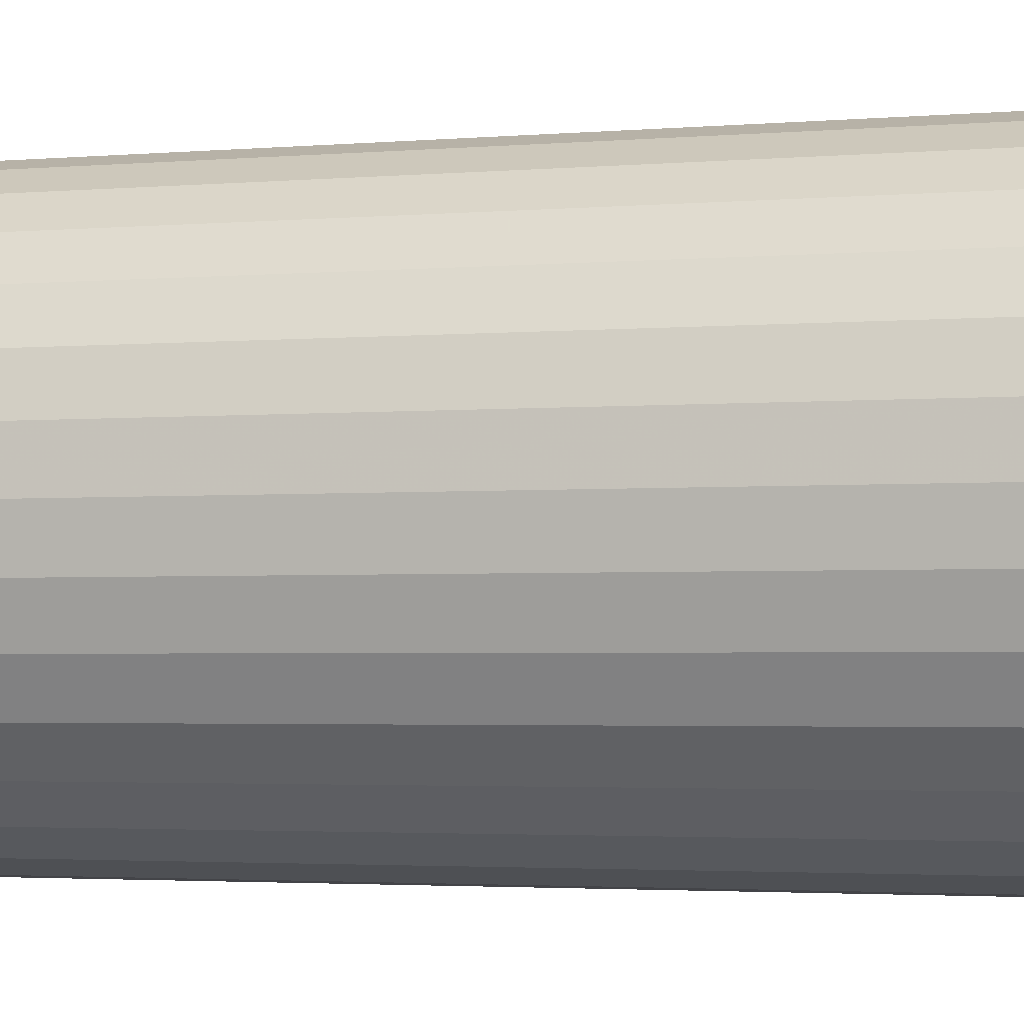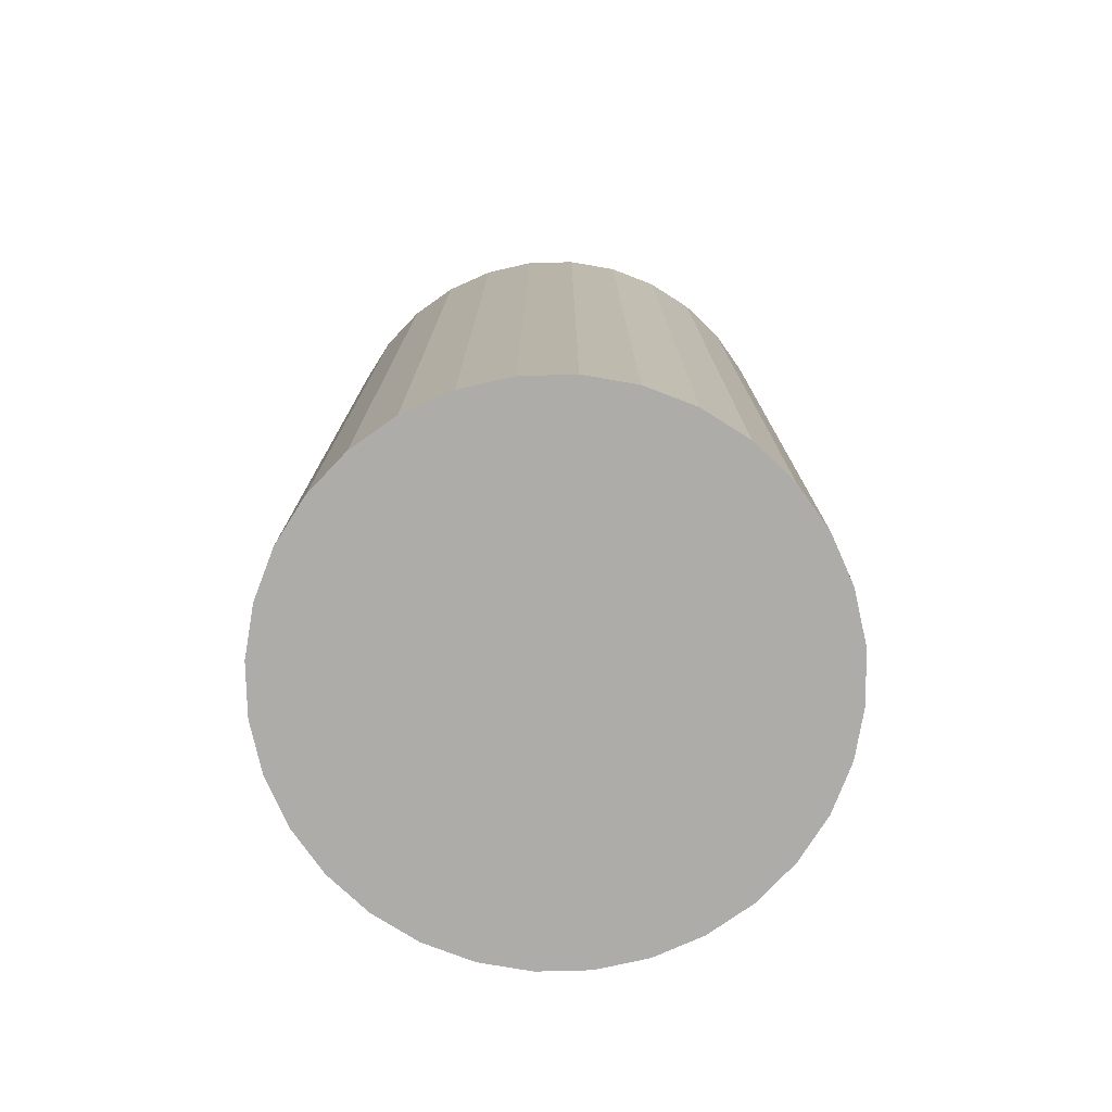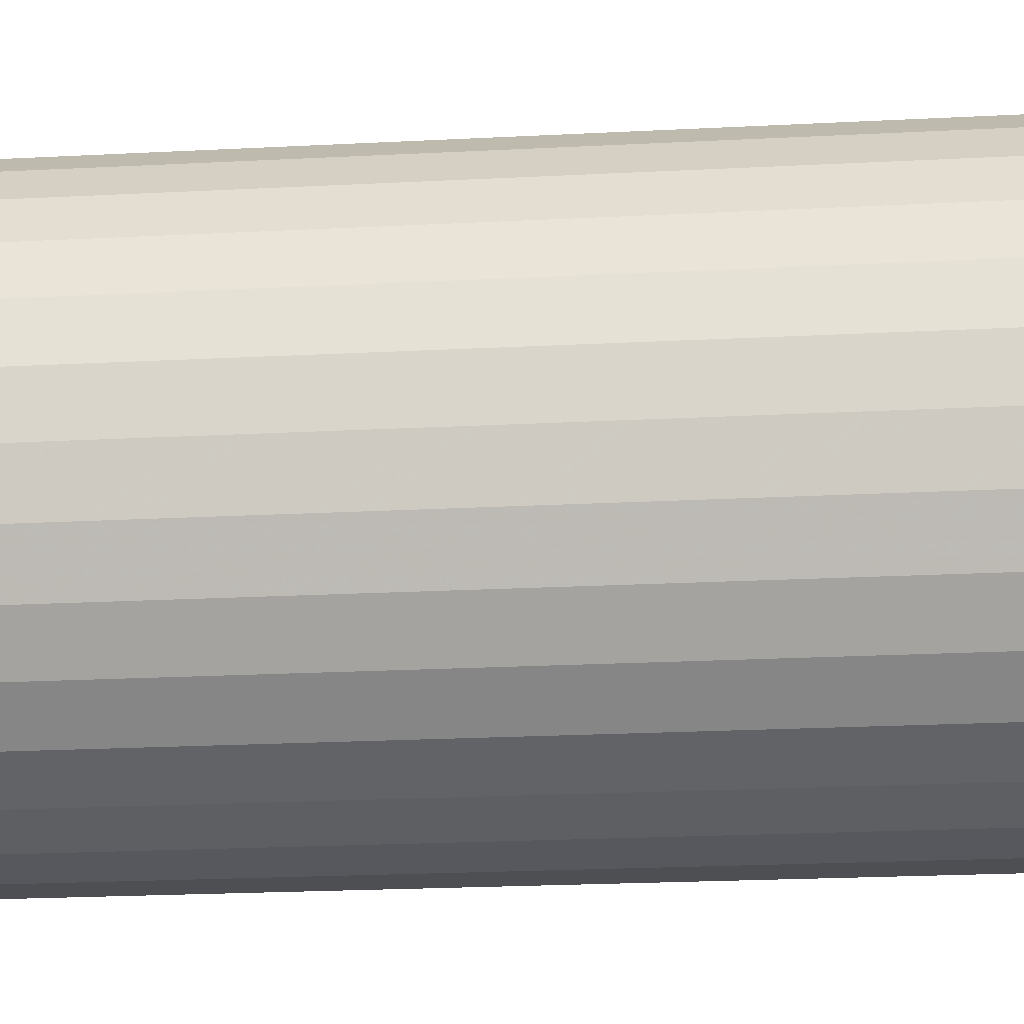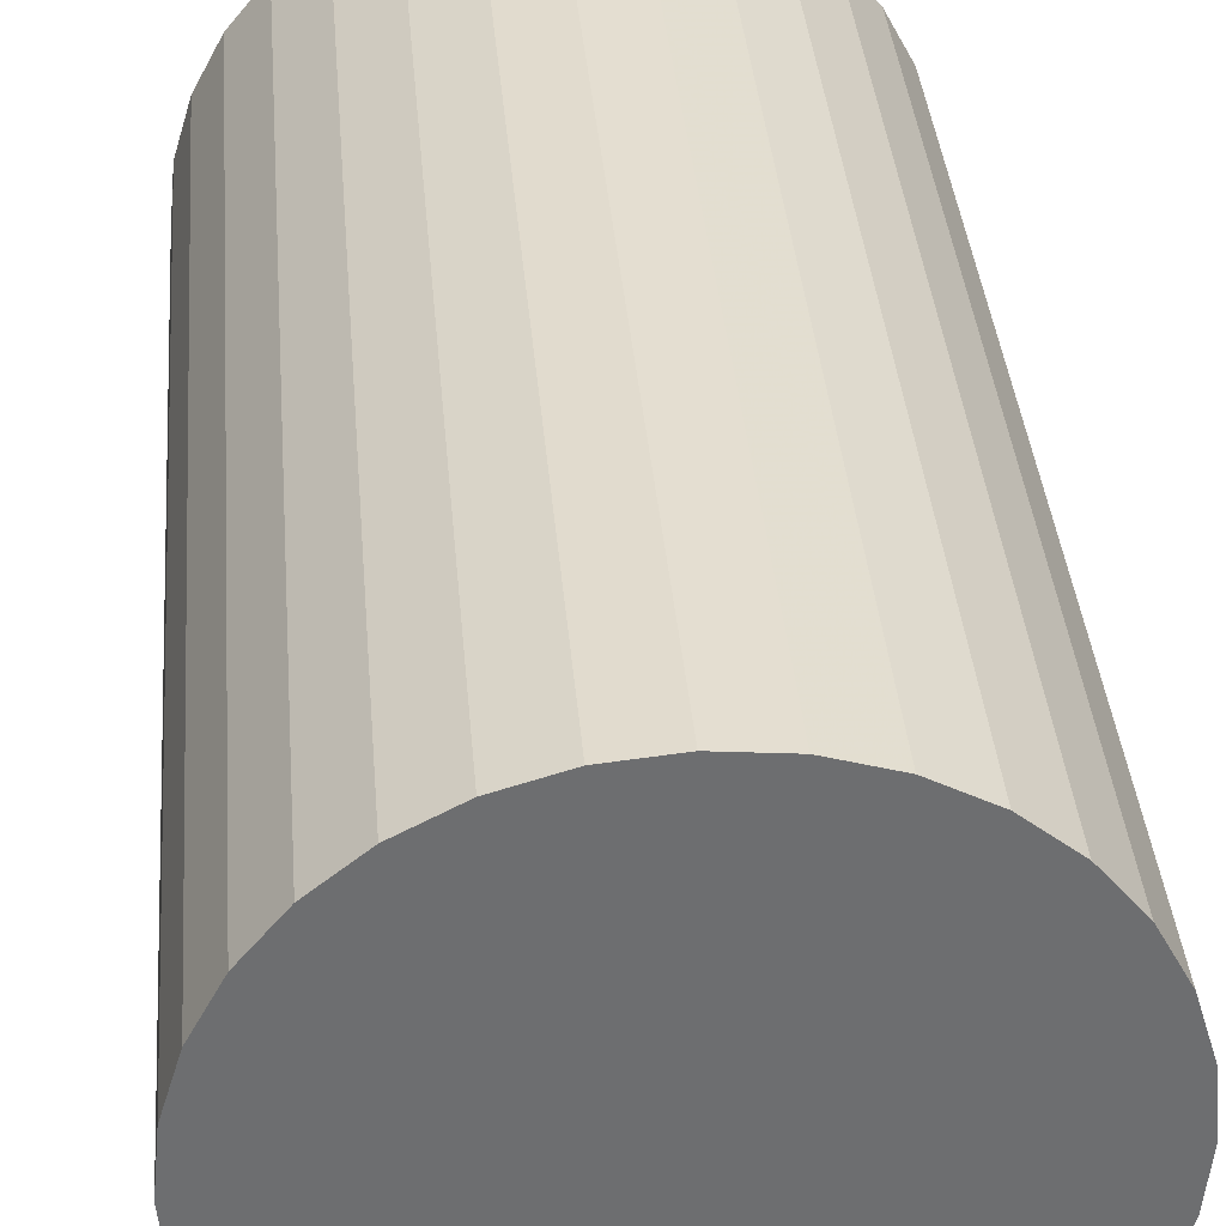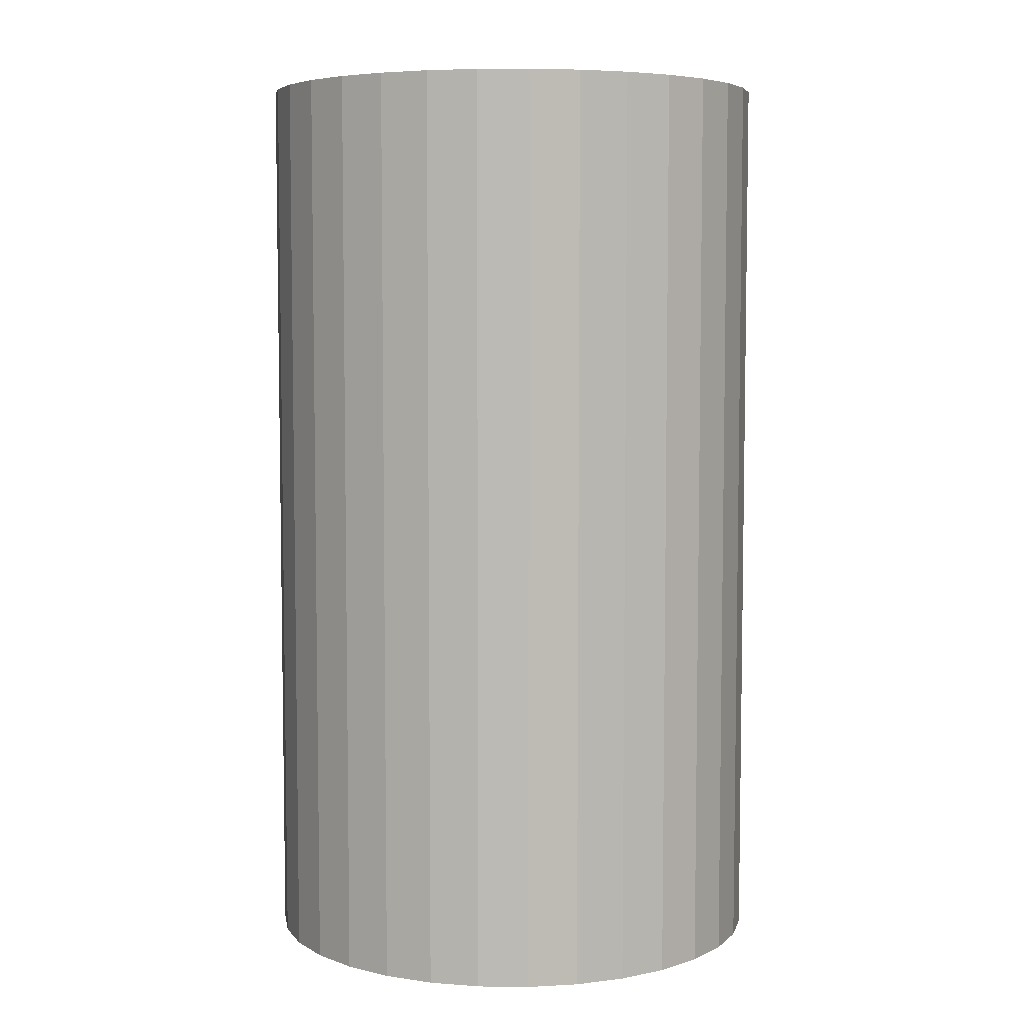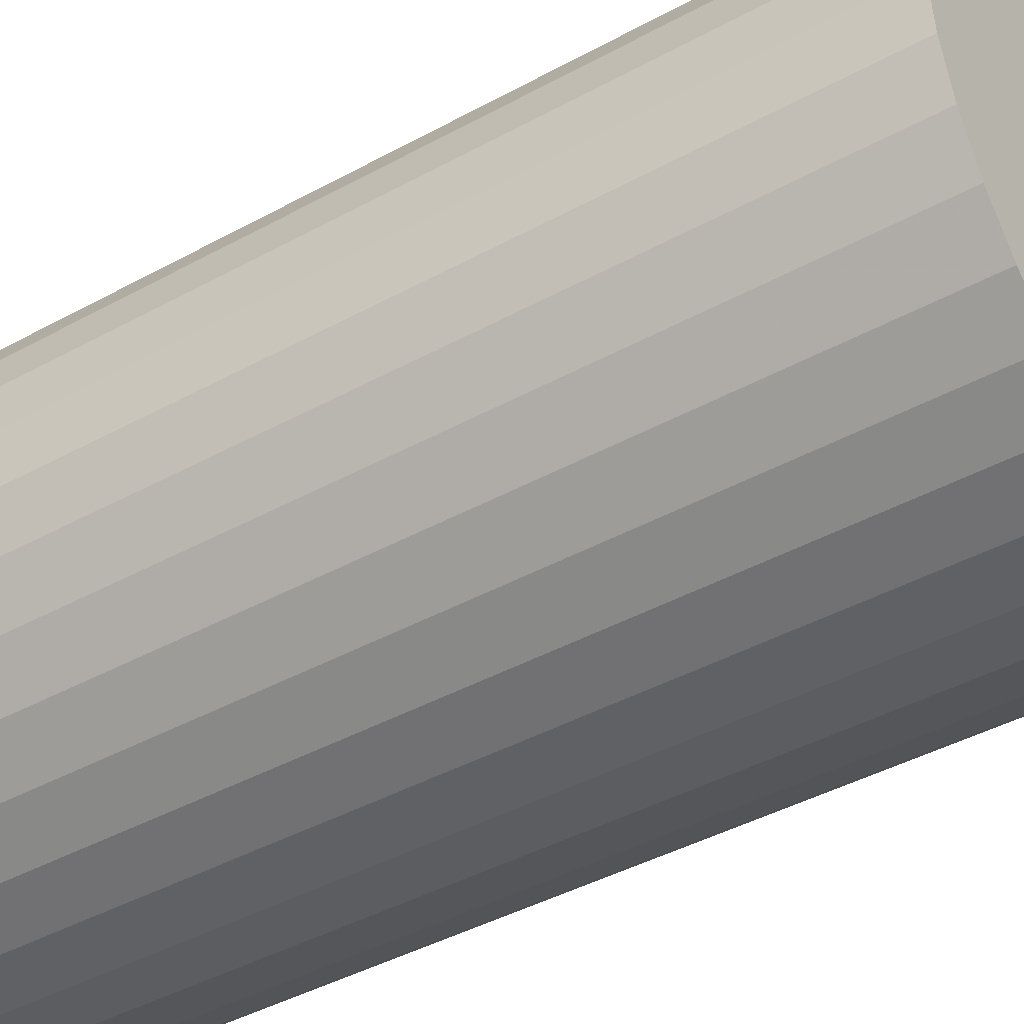
<metadata>
{"format":"obj","ext":"obj","renderer":"f3d","projection":"perspective","resolution":1024,"background":"white","views":[{"elev":-2.8,"azim":106.6,"up":"+Y"},{"elev":-76.8,"azim":164.6,"up":"+Z"},{"elev":-23.2,"azim":-85.0,"up":"+Y"},{"elev":36.1,"azim":-4.7,"up":"+Y"},{"elev":5.9,"azim":120.1,"up":"+Z"},{"elev":-42.5,"azim":-56.7,"up":"+Y"}]}
</metadata>
<code>
v 0 0 -0.04215
v 0.02367 0 -0.04215
v 0.02367 0 0.04215
v 0 0 0.04215
v 0.02322 0.004618 -0.04215
v 0.02322 0.004618 0.04215
v 0.02187 0.009059 -0.04215
v 0.02187 0.009059 0.04215
v 0.01968 0.01315 -0.04215
v 0.01968 0.01315 0.04215
v 0.01674 0.01674 -0.04215
v 0.01674 0.01674 0.04215
v 0.01315 0.01968 -0.04215
v 0.01315 0.01968 0.04215
v 0.009059 0.02187 -0.04215
v 0.009059 0.02187 0.04215
v 0.004618 0.02322 -0.04215
v 0.004618 0.02322 0.04215
v 0 0.02367 -0.04215
v 0 0.02367 0.04215
v -0.004618 0.02322 -0.04215
v -0.004618 0.02322 0.04215
v -0.009059 0.02187 -0.04215
v -0.009059 0.02187 0.04215
v -0.01315 0.01968 -0.04215
v -0.01315 0.01968 0.04215
v -0.01674 0.01674 -0.04215
v -0.01674 0.01674 0.04215
v -0.01968 0.01315 -0.04215
v -0.01968 0.01315 0.04215
v -0.02187 0.009059 -0.04215
v -0.02187 0.009059 0.04215
v -0.02322 0.004618 -0.04215
v -0.02322 0.004618 0.04215
v -0.02367 0 -0.04215
v -0.02367 0 0.04215
v -0.02322 -0.004618 -0.04215
v -0.02322 -0.004618 0.04215
v -0.02187 -0.009059 -0.04215
v -0.02187 -0.009059 0.04215
v -0.01968 -0.01315 -0.04215
v -0.01968 -0.01315 0.04215
v -0.01674 -0.01674 -0.04215
v -0.01674 -0.01674 0.04215
v -0.01315 -0.01968 -0.04215
v -0.01315 -0.01968 0.04215
v -0.009059 -0.02187 -0.04215
v -0.009059 -0.02187 0.04215
v -0.004618 -0.02322 -0.04215
v -0.004618 -0.02322 0.04215
v -0 -0.02367 -0.04215
v -0 -0.02367 0.04215
v 0.004618 -0.02322 -0.04215
v 0.004618 -0.02322 0.04215
v 0.009059 -0.02187 -0.04215
v 0.009059 -0.02187 0.04215
v 0.01315 -0.01968 -0.04215
v 0.01315 -0.01968 0.04215
v 0.01674 -0.01674 -0.04215
v 0.01674 -0.01674 0.04215
v 0.01968 -0.01315 -0.04215
v 0.01968 -0.01315 0.04215
v 0.02187 -0.009059 -0.04215
v 0.02187 -0.009059 0.04215
v 0.02322 -0.004618 -0.04215
v 0.02322 -0.004618 0.04215
f 2 1 5
f 2 5 3
f 3 5 6
f 3 6 4
f 5 1 7
f 5 7 6
f 6 7 8
f 6 8 4
f 7 1 9
f 7 9 8
f 8 9 10
f 8 10 4
f 9 1 11
f 9 11 10
f 10 11 12
f 10 12 4
f 11 1 13
f 11 13 12
f 12 13 14
f 12 14 4
f 13 1 15
f 13 15 14
f 14 15 16
f 14 16 4
f 15 1 17
f 15 17 16
f 16 17 18
f 16 18 4
f 17 1 19
f 17 19 18
f 18 19 20
f 18 20 4
f 19 1 21
f 19 21 20
f 20 21 22
f 20 22 4
f 21 1 23
f 21 23 22
f 22 23 24
f 22 24 4
f 23 1 25
f 23 25 24
f 24 25 26
f 24 26 4
f 25 1 27
f 25 27 26
f 26 27 28
f 26 28 4
f 27 1 29
f 27 29 28
f 28 29 30
f 28 30 4
f 29 1 31
f 29 31 30
f 30 31 32
f 30 32 4
f 31 1 33
f 31 33 32
f 32 33 34
f 32 34 4
f 33 1 35
f 33 35 34
f 34 35 36
f 34 36 4
f 35 1 37
f 35 37 36
f 36 37 38
f 36 38 4
f 37 1 39
f 37 39 38
f 38 39 40
f 38 40 4
f 39 1 41
f 39 41 40
f 40 41 42
f 40 42 4
f 41 1 43
f 41 43 42
f 42 43 44
f 42 44 4
f 43 1 45
f 43 45 44
f 44 45 46
f 44 46 4
f 45 1 47
f 45 47 46
f 46 47 48
f 46 48 4
f 47 1 49
f 47 49 48
f 48 49 50
f 48 50 4
f 49 1 51
f 49 51 50
f 50 51 52
f 50 52 4
f 51 1 53
f 51 53 52
f 52 53 54
f 52 54 4
f 53 1 55
f 53 55 54
f 54 55 56
f 54 56 4
f 55 1 57
f 55 57 56
f 56 57 58
f 56 58 4
f 57 1 59
f 57 59 58
f 58 59 60
f 58 60 4
f 59 1 61
f 59 61 60
f 60 61 62
f 60 62 4
f 61 1 63
f 61 63 62
f 62 63 64
f 62 64 4
f 63 1 65
f 63 65 64
f 64 65 66
f 64 66 4
f 65 1 2
f 65 2 66
f 66 2 3
f 66 3 4

</code>
